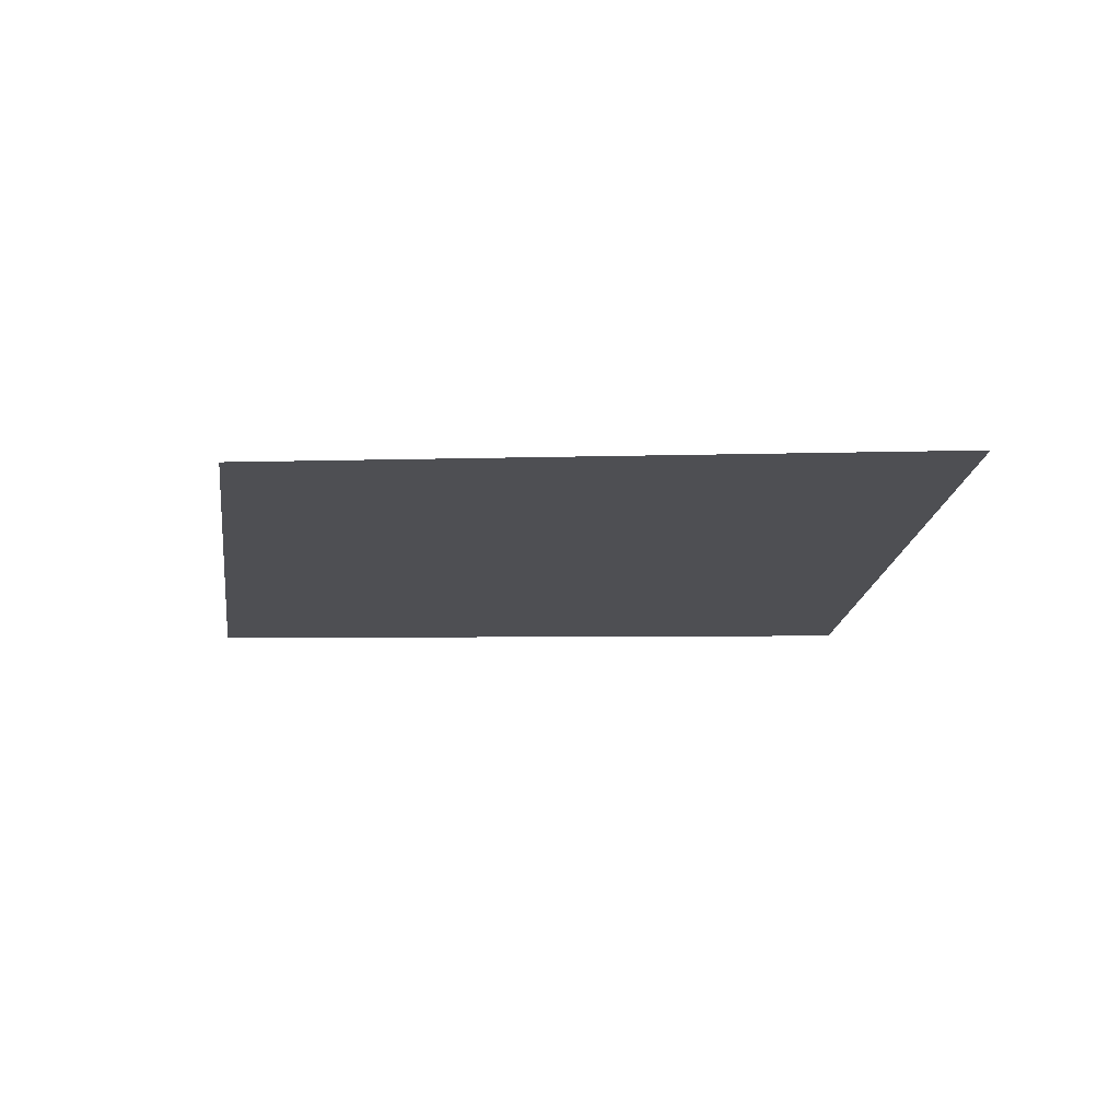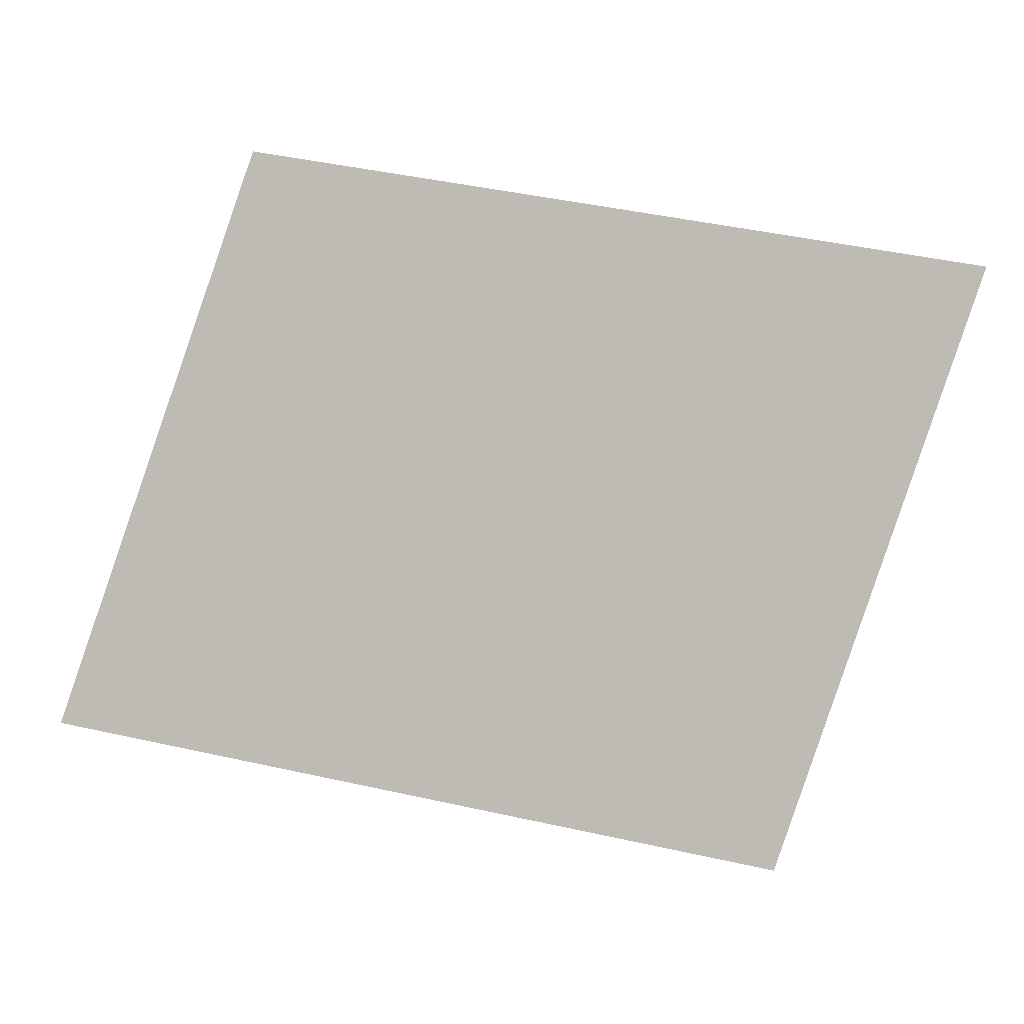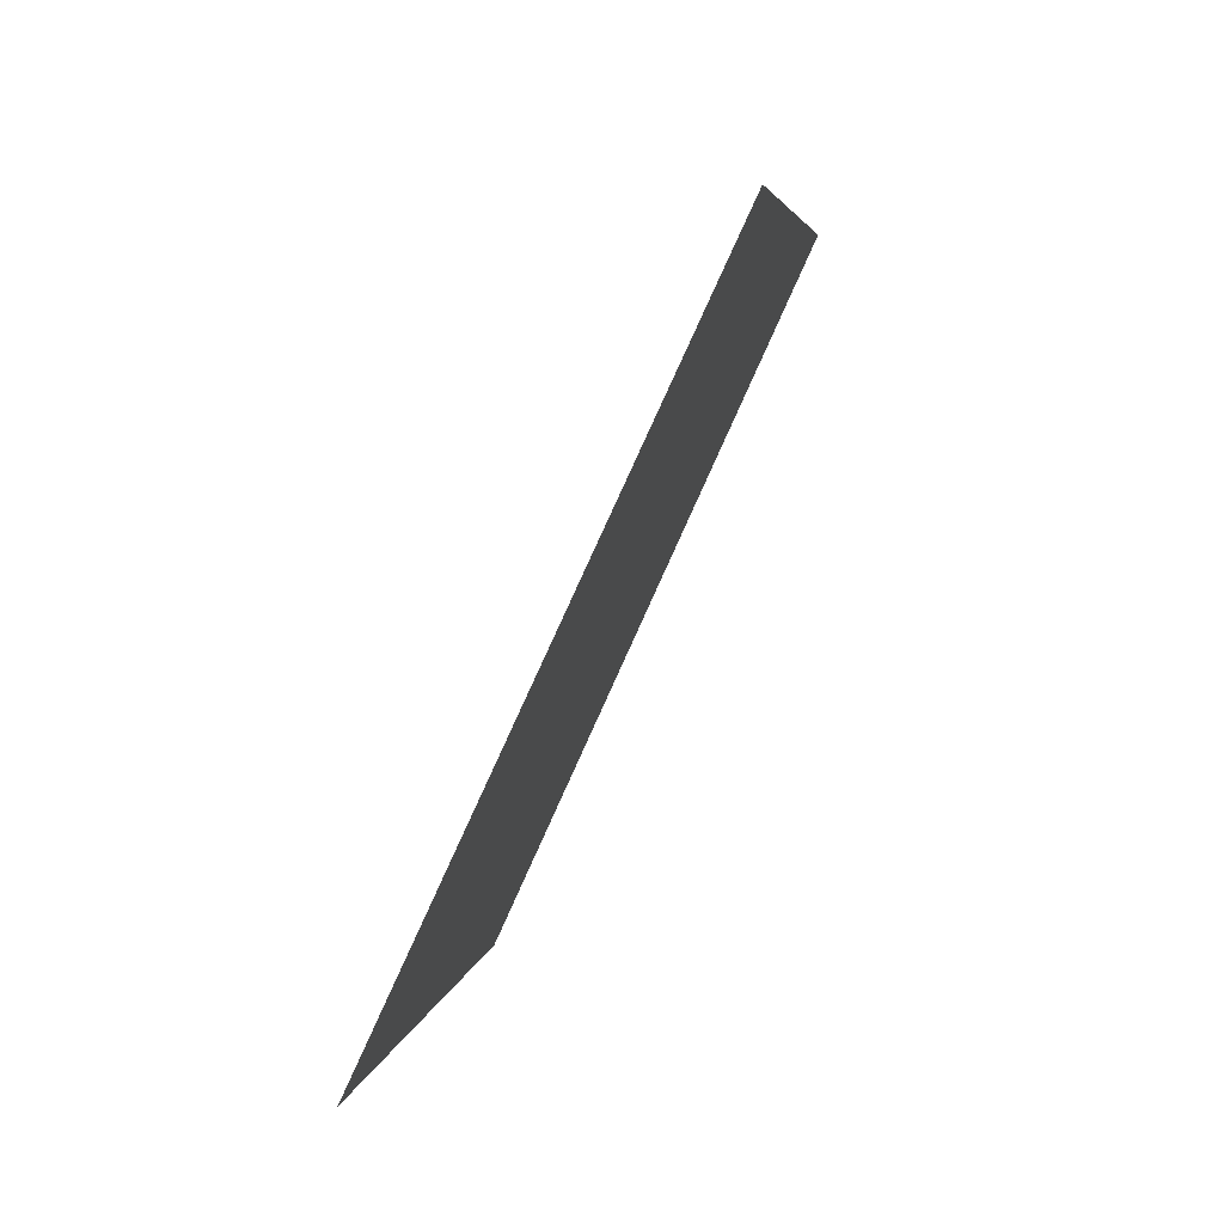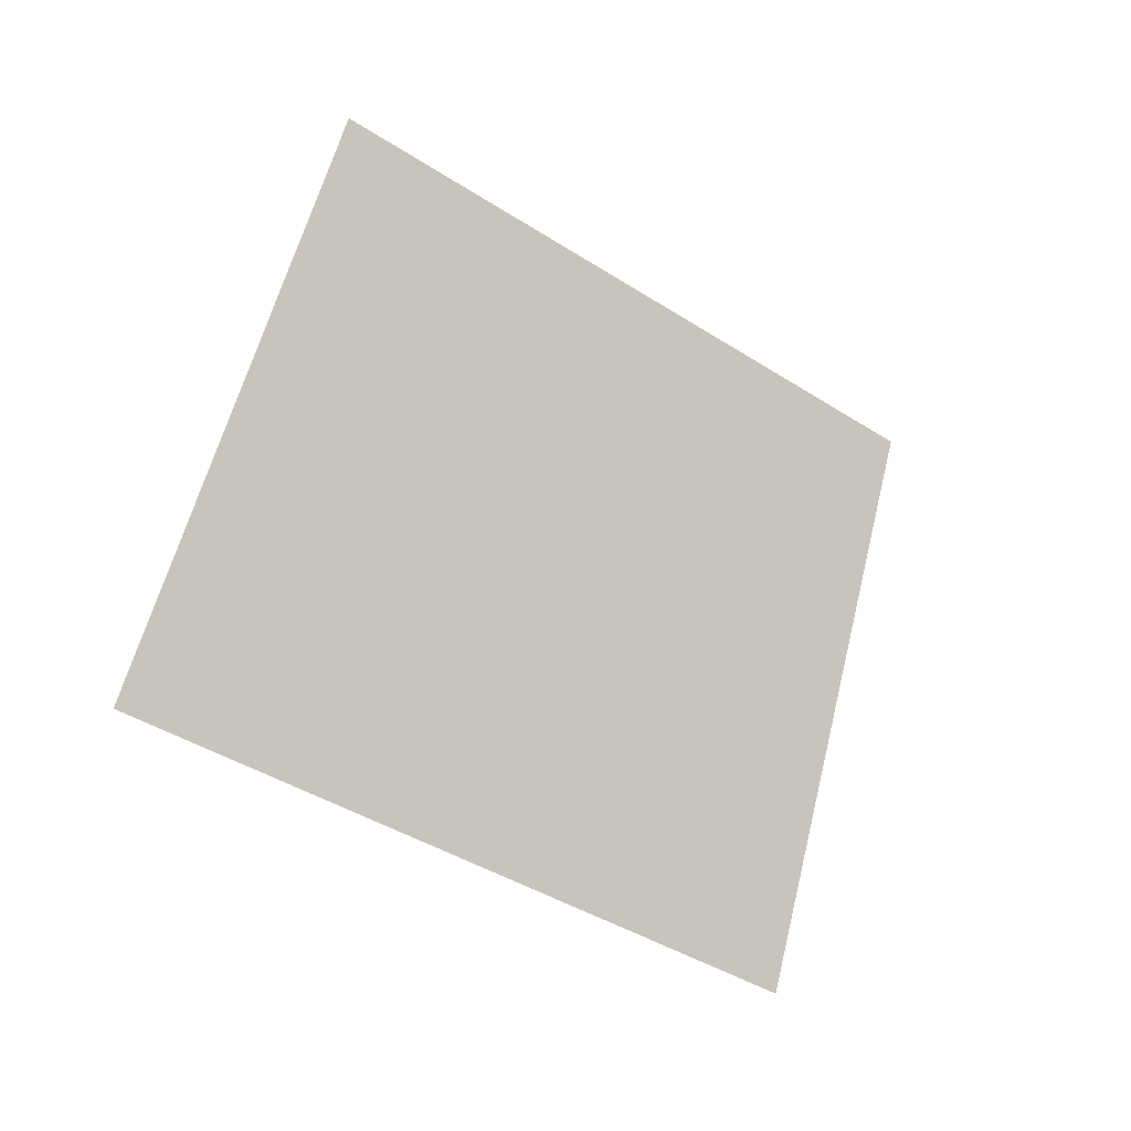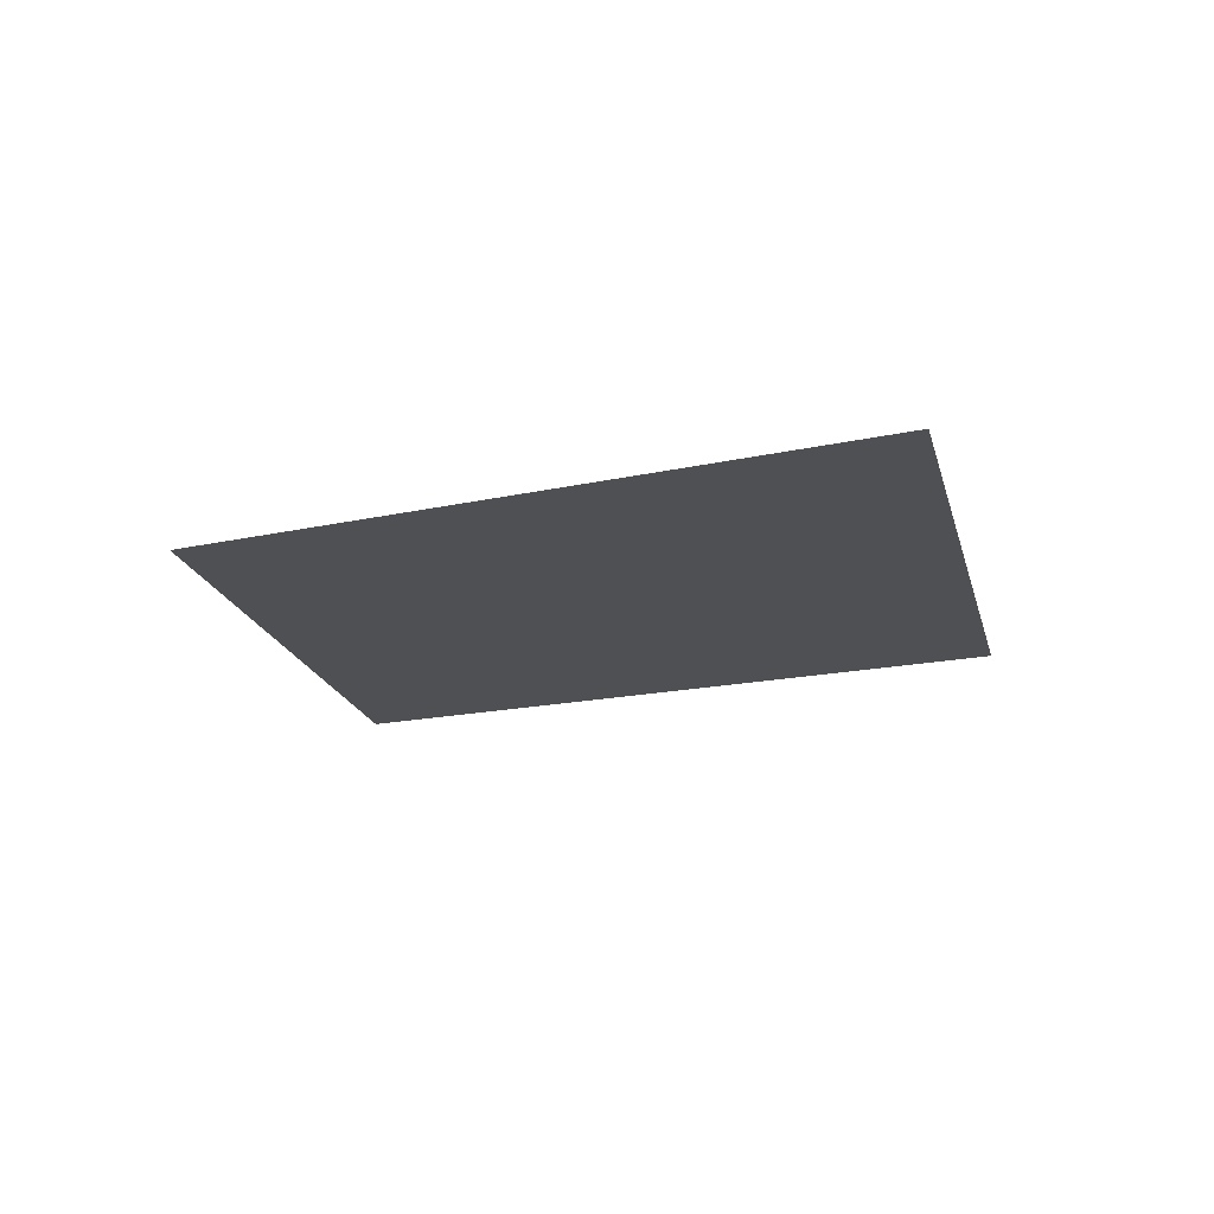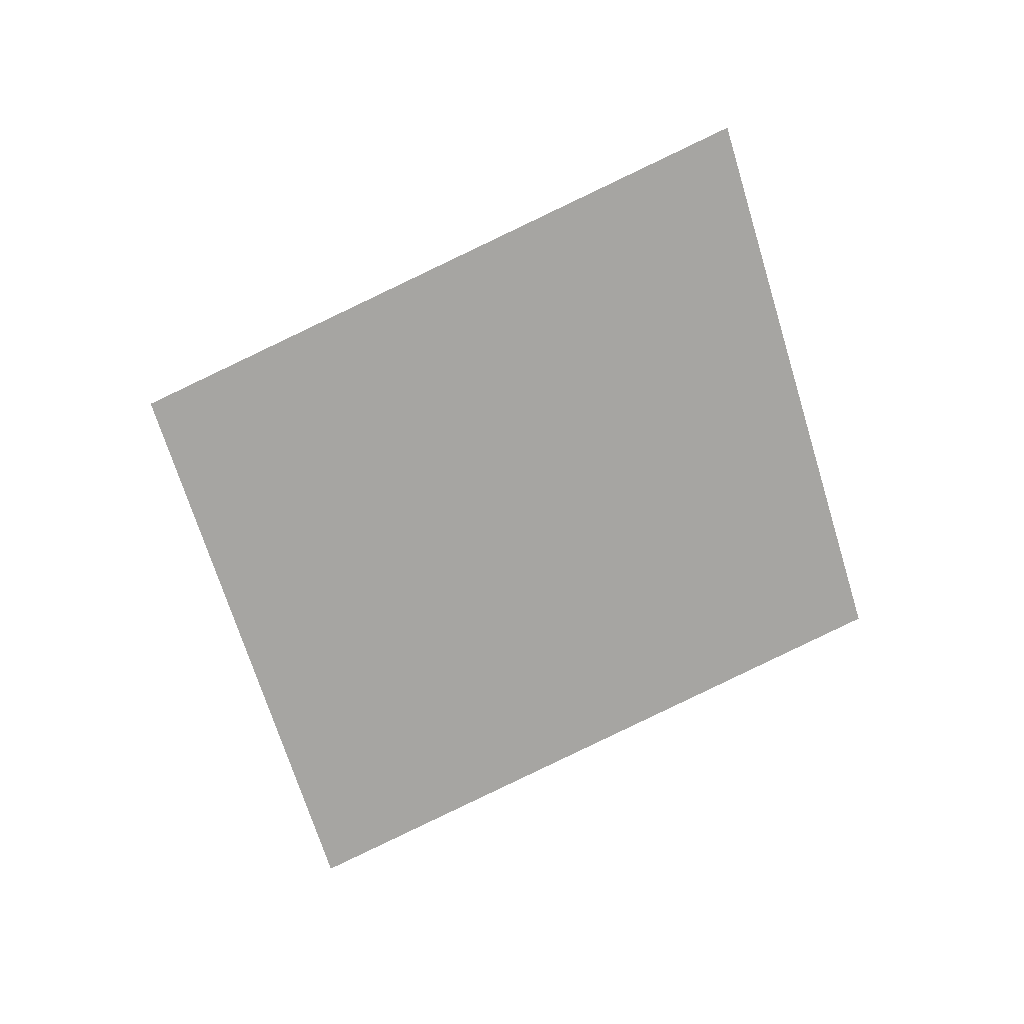
<metadata>
{"format":"obj","ext":"obj","renderer":"f3d","projection":"perspective","resolution":1024,"background":"white","views":[{"elev":-18.2,"azim":-168.4,"up":"+Z"},{"elev":4.5,"azim":-175.2,"up":"+Y"},{"elev":76.7,"azim":-65.0,"up":"+Y"},{"elev":-18.6,"azim":137.7,"up":"+Y"},{"elev":-18.8,"azim":-147.8,"up":"+Z"},{"elev":-73.6,"azim":36.4,"up":"+Z"}]}
</metadata>
<code>
v 32.99 313.6 31.91
v 24.2 318.2 31.91
v 37.9 320.4 31.91
v 28 306.8 31.91
v 41.78 309.4 31.91
f 1 2 3
f 1 4 2
f 1 5 4
f 1 3 5

</code>
